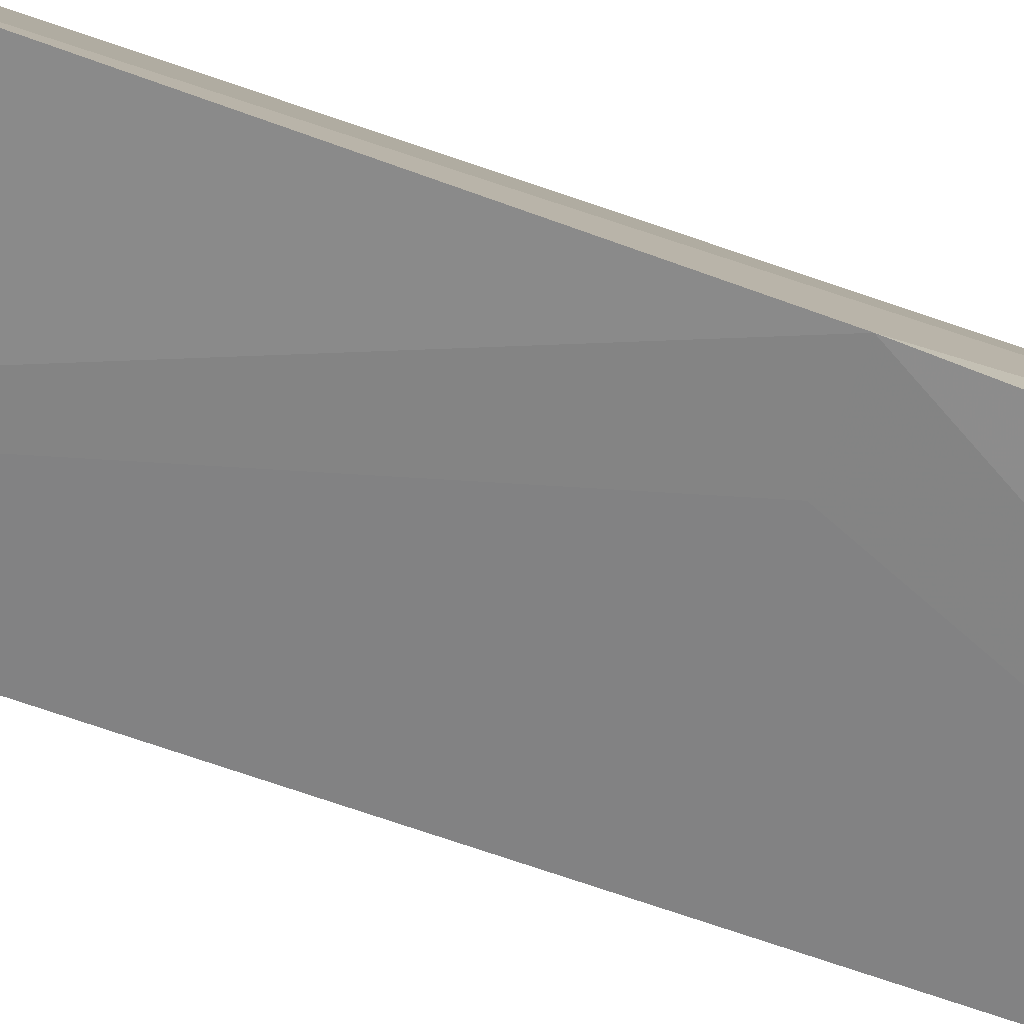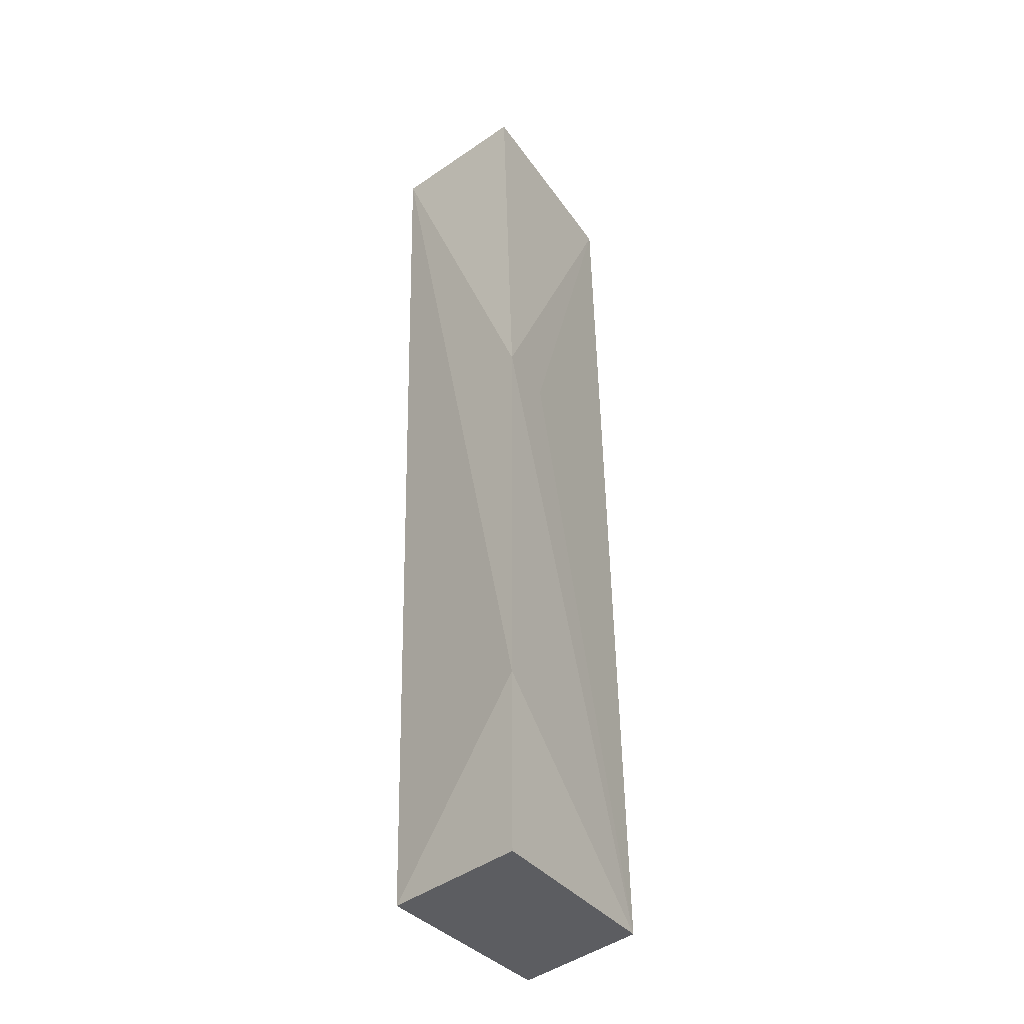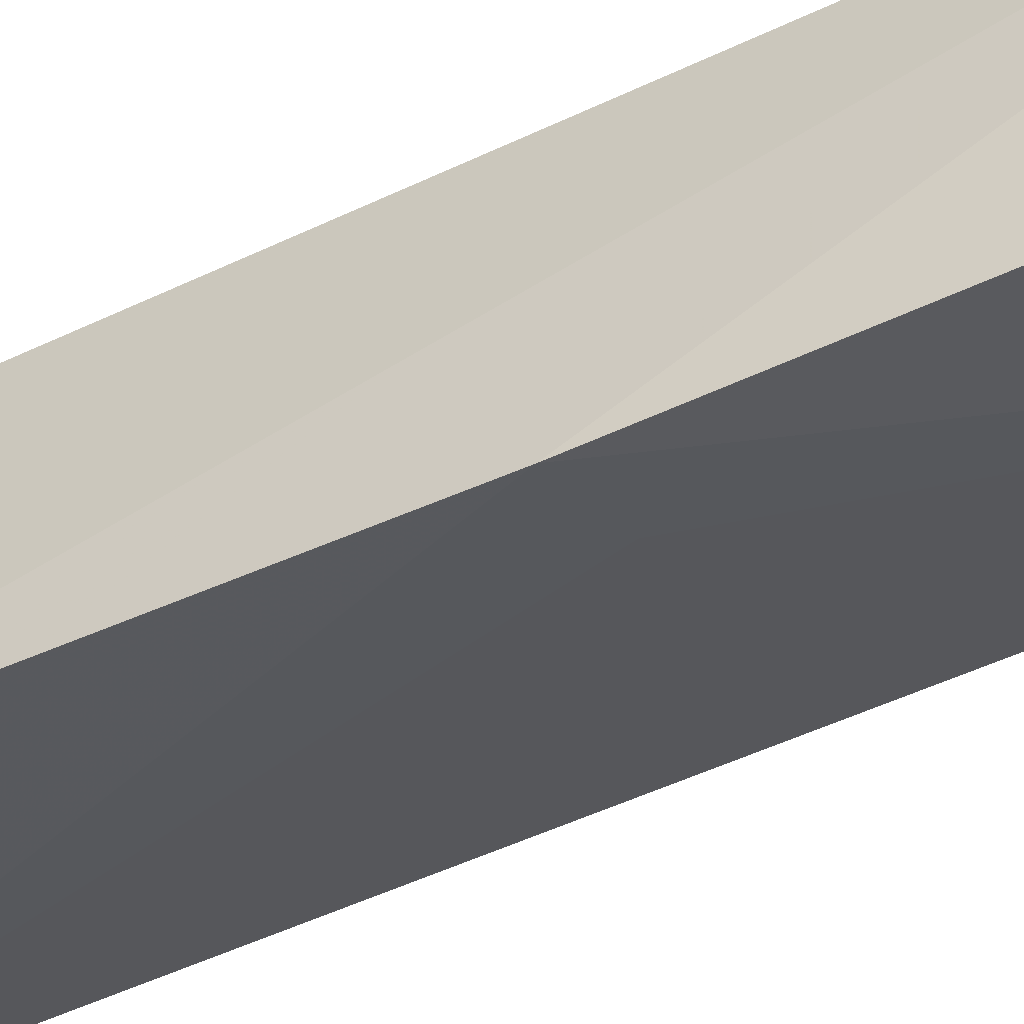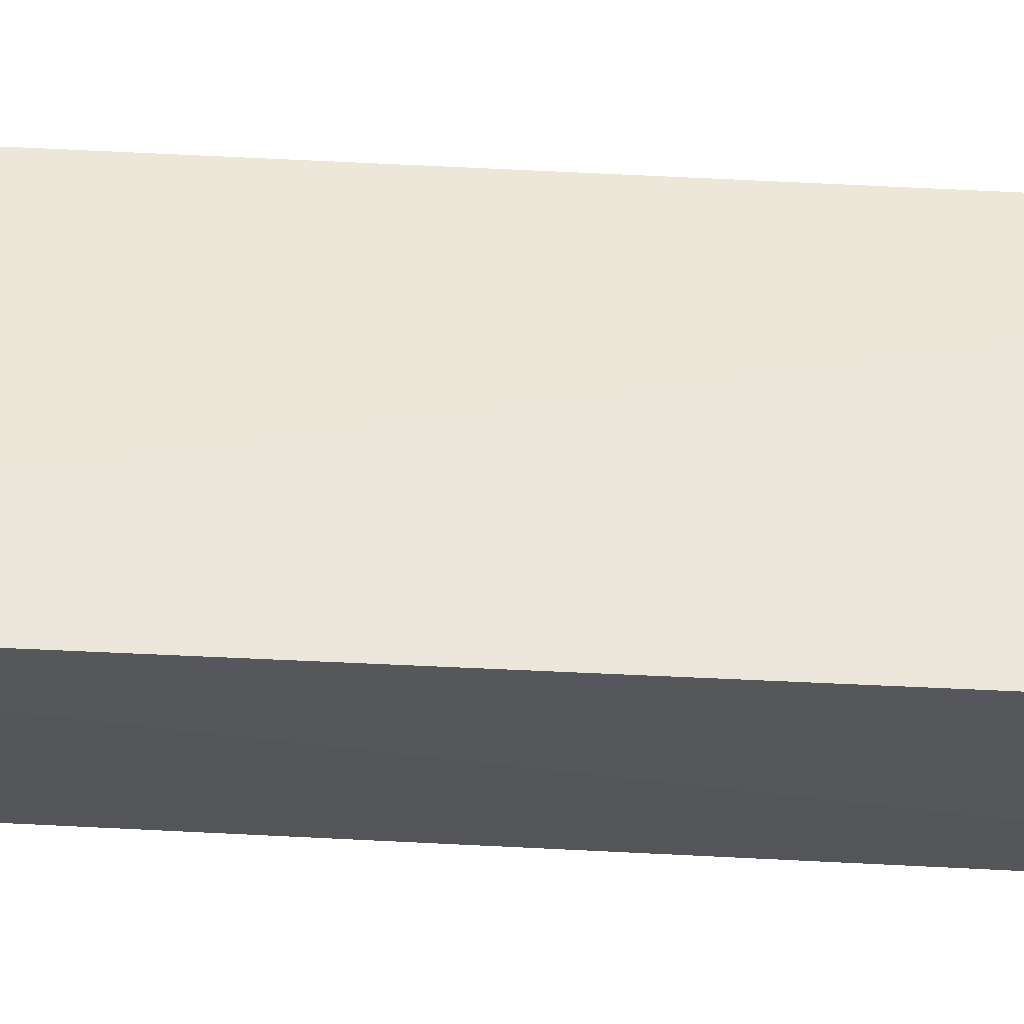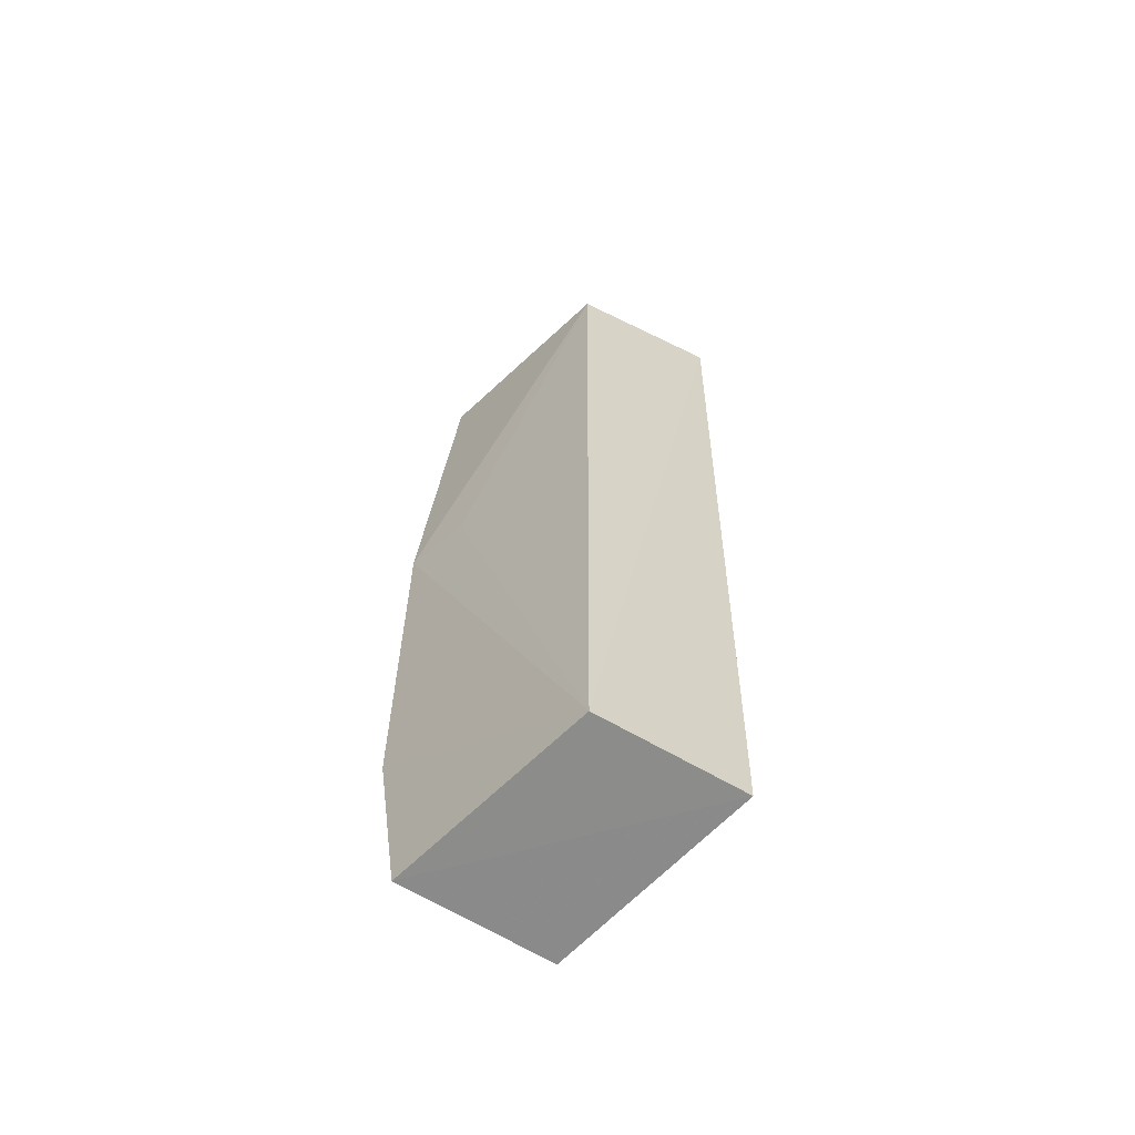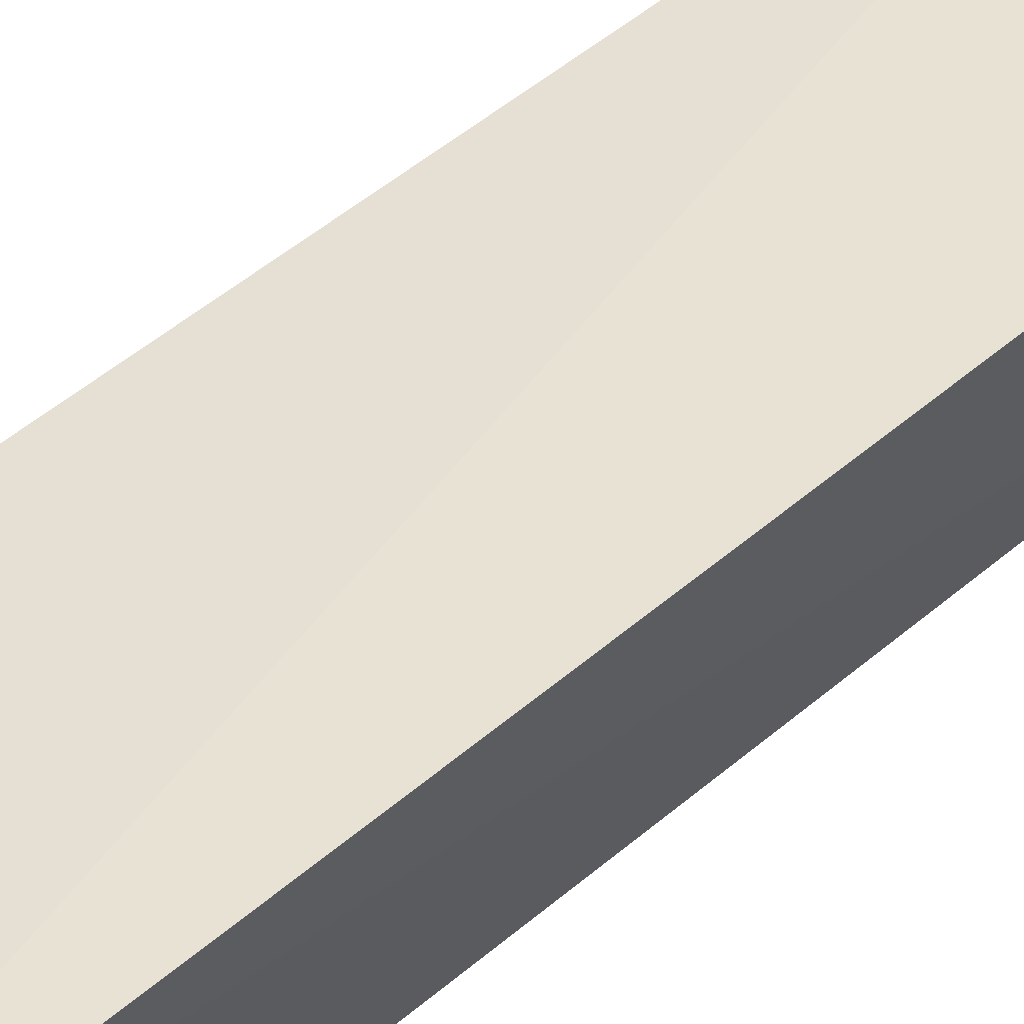
<metadata>
{"format":"obj","ext":"obj","renderer":"f3d","projection":"perspective","resolution":1024,"background":"white","views":[{"elev":-74.8,"azim":70.4,"up":"+Z"},{"elev":-36.5,"azim":130.7,"up":"+Y"},{"elev":-40.6,"azim":120.3,"up":"+Z"},{"elev":56.8,"azim":-88.0,"up":"+Z"},{"elev":-62.6,"azim":-126.2,"up":"+Y"},{"elev":48.1,"azim":-135.2,"up":"+Z"}]}
</metadata>
<code>
v -0.3136 -0.09929 -0.0149
v -0.3102 -0.09839 -0.05607
v -0.3107 0.1591 -0.01144
v -0.3726 0.1596 -0.00195
v -0.373 -0.09896 -0.007802
v -0.3099 0.1587 -0.05279
v -0.3056 -0.05224 -0.0599
v -0.3689 -0.09788 -0.04717
v -0.3056 0.05223 -0.05991
v -0.3664 0.1573 -0.04294
v -0.323 0.05259 -0.05574
f 1 3 4
f 5 2 1
f 5 1 4
f 6 4 3
f 7 1 2
f 7 3 1
f 8 5 4
f 8 7 2
f 8 2 5
f 9 6 3
f 9 3 7
f 9 7 8
f 10 8 4
f 10 4 6
f 10 6 9
f 11 10 9
f 11 9 8
f 11 8 10

</code>
